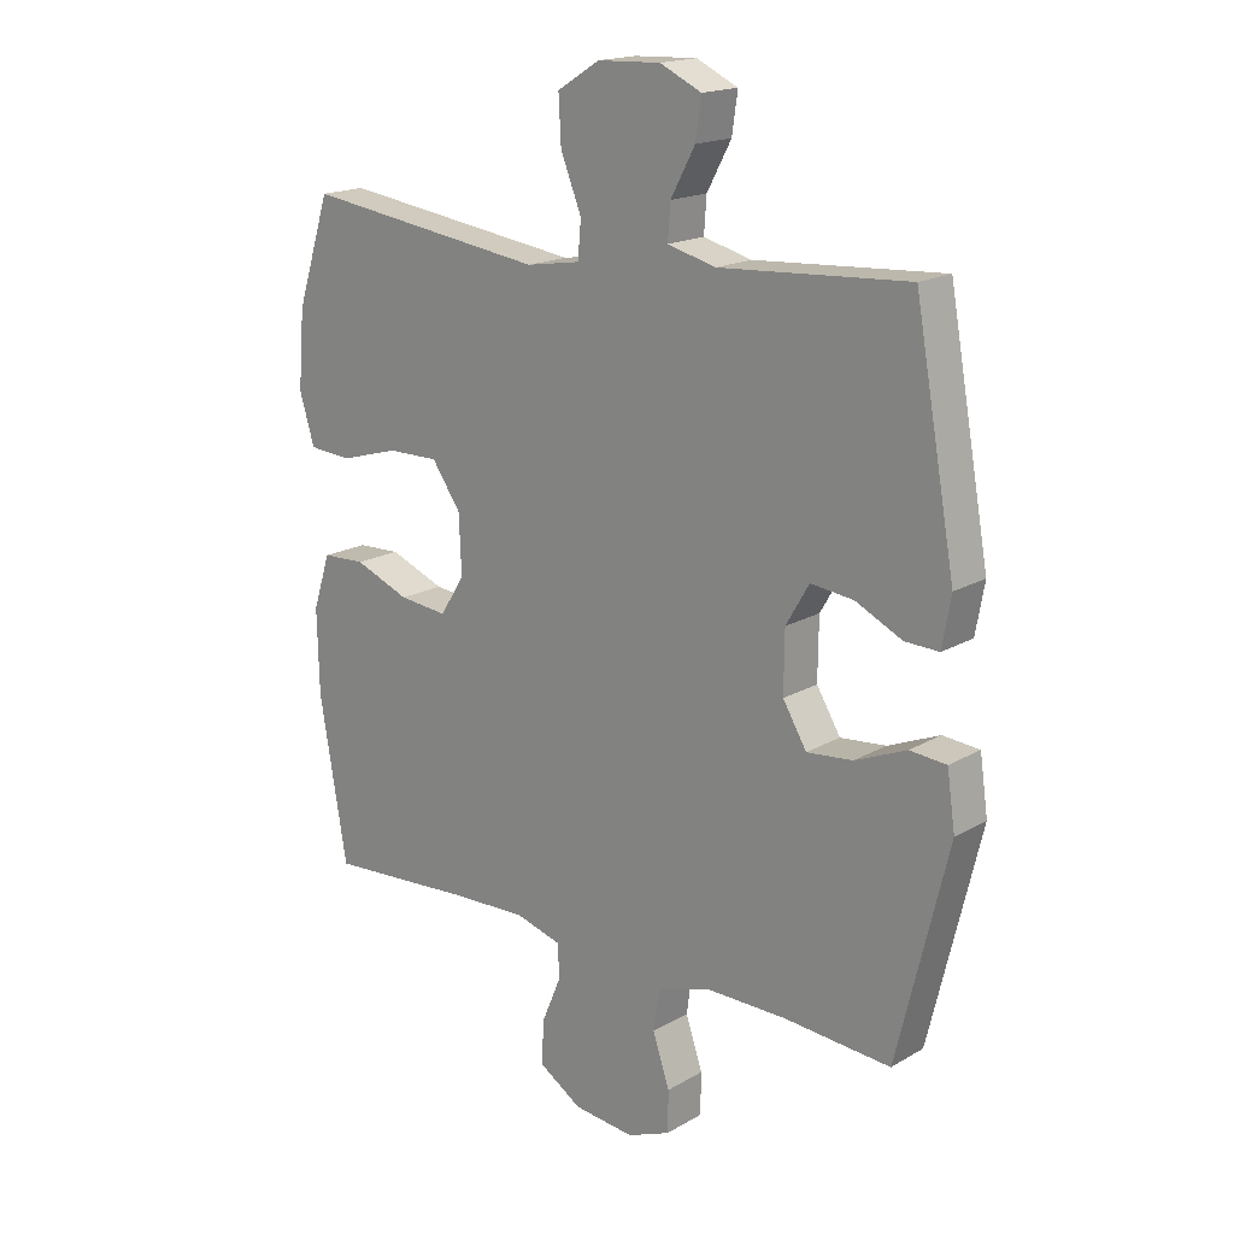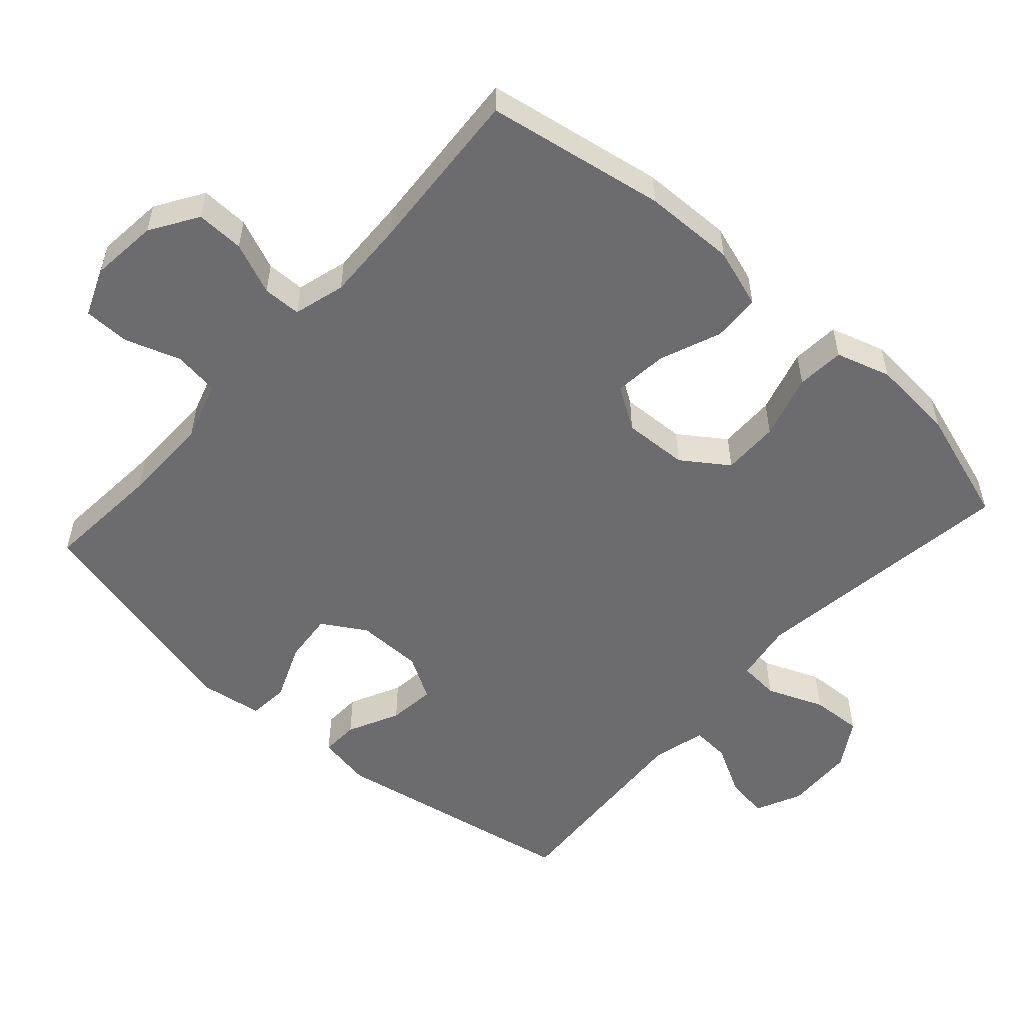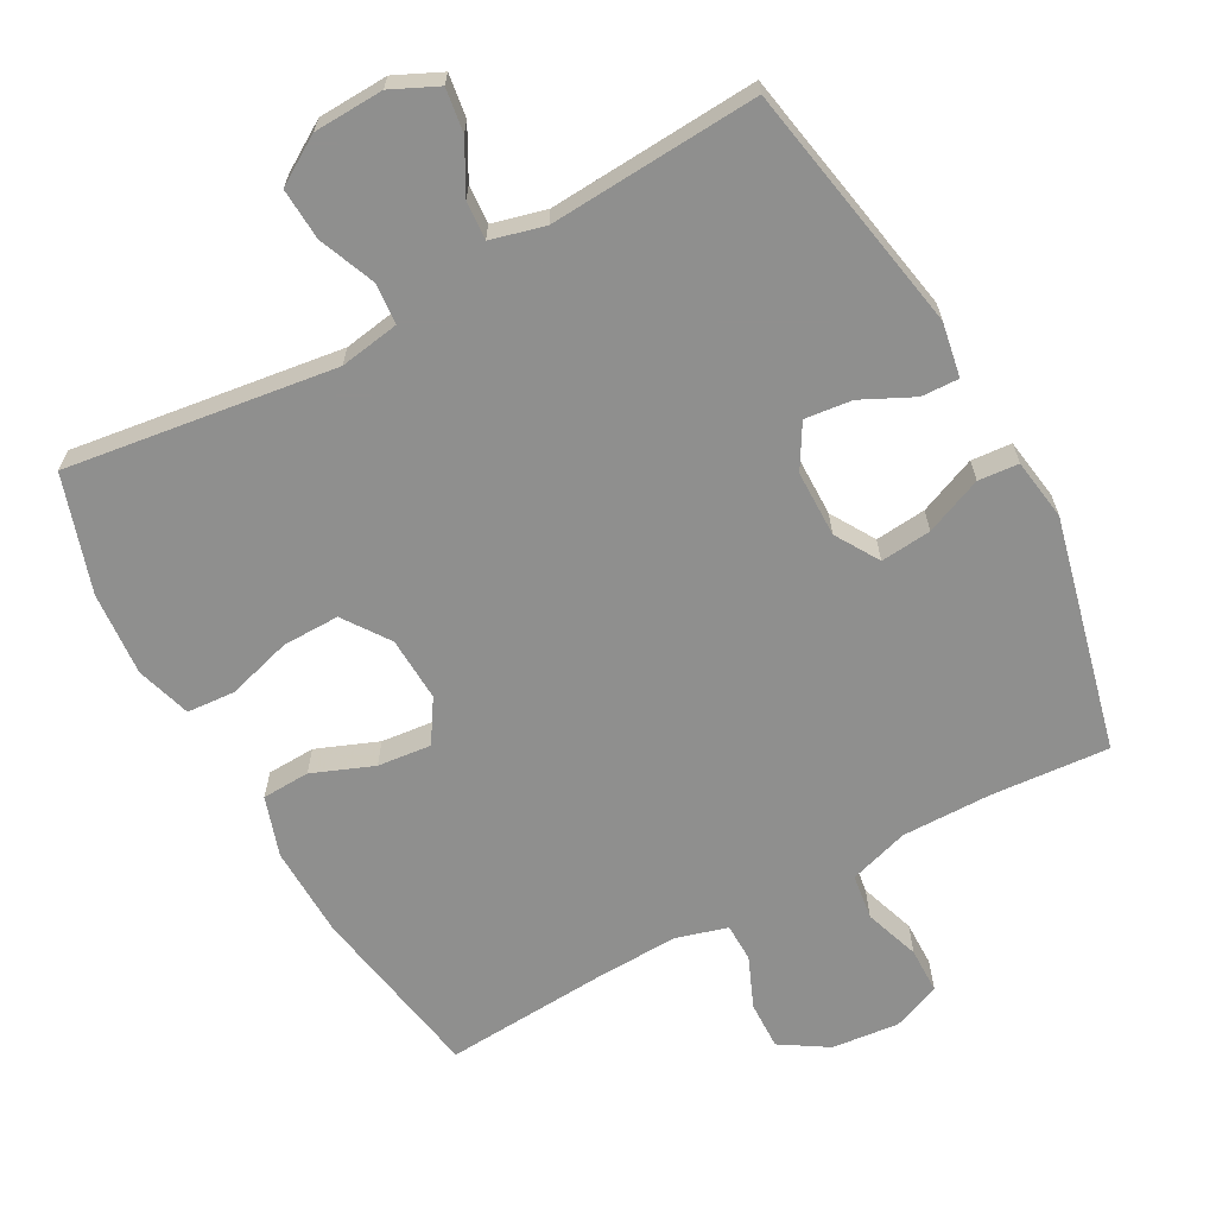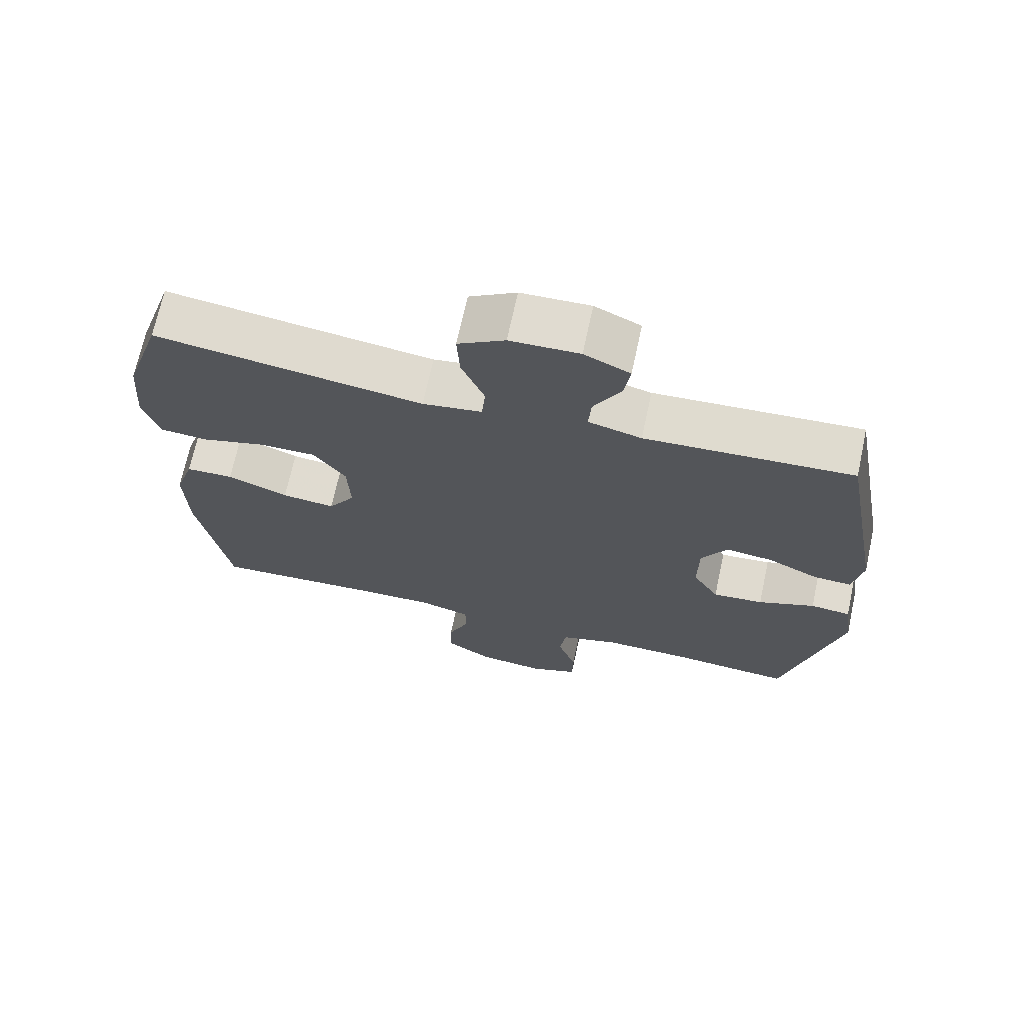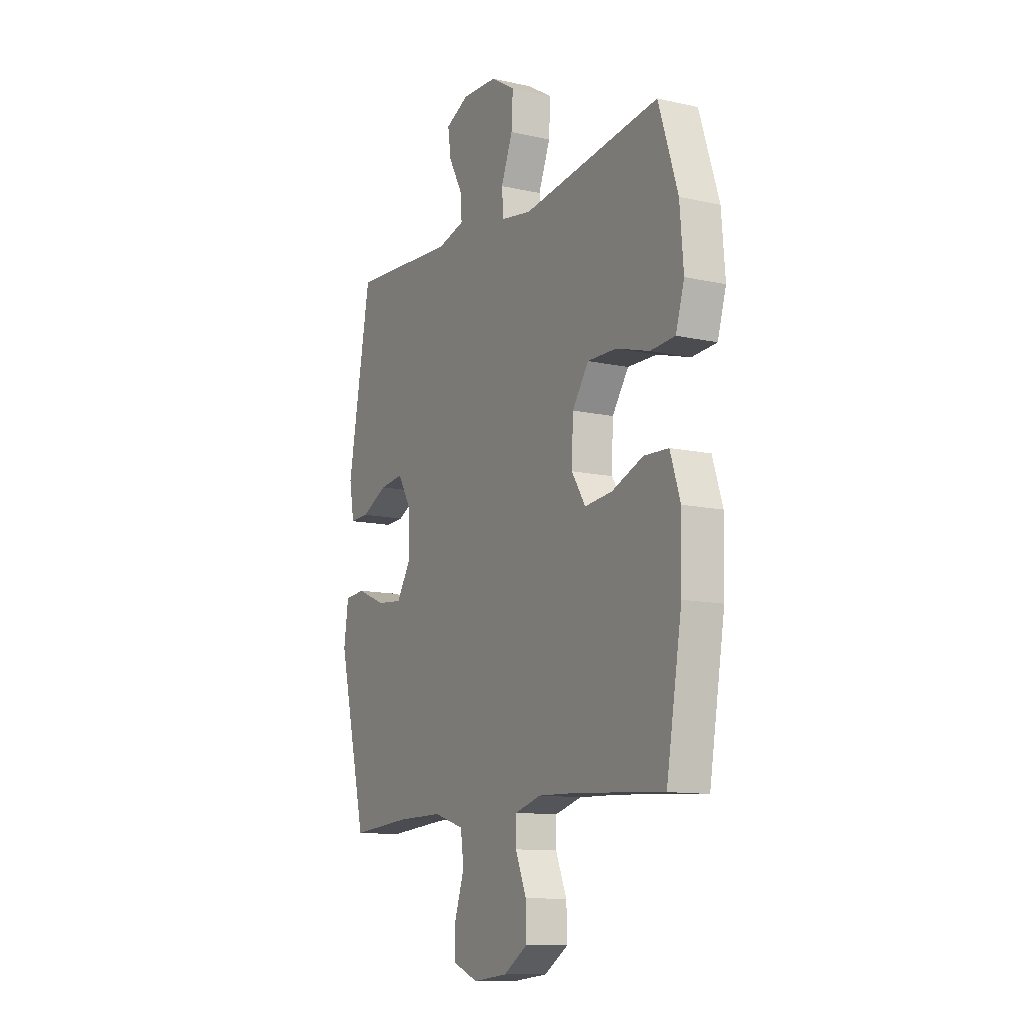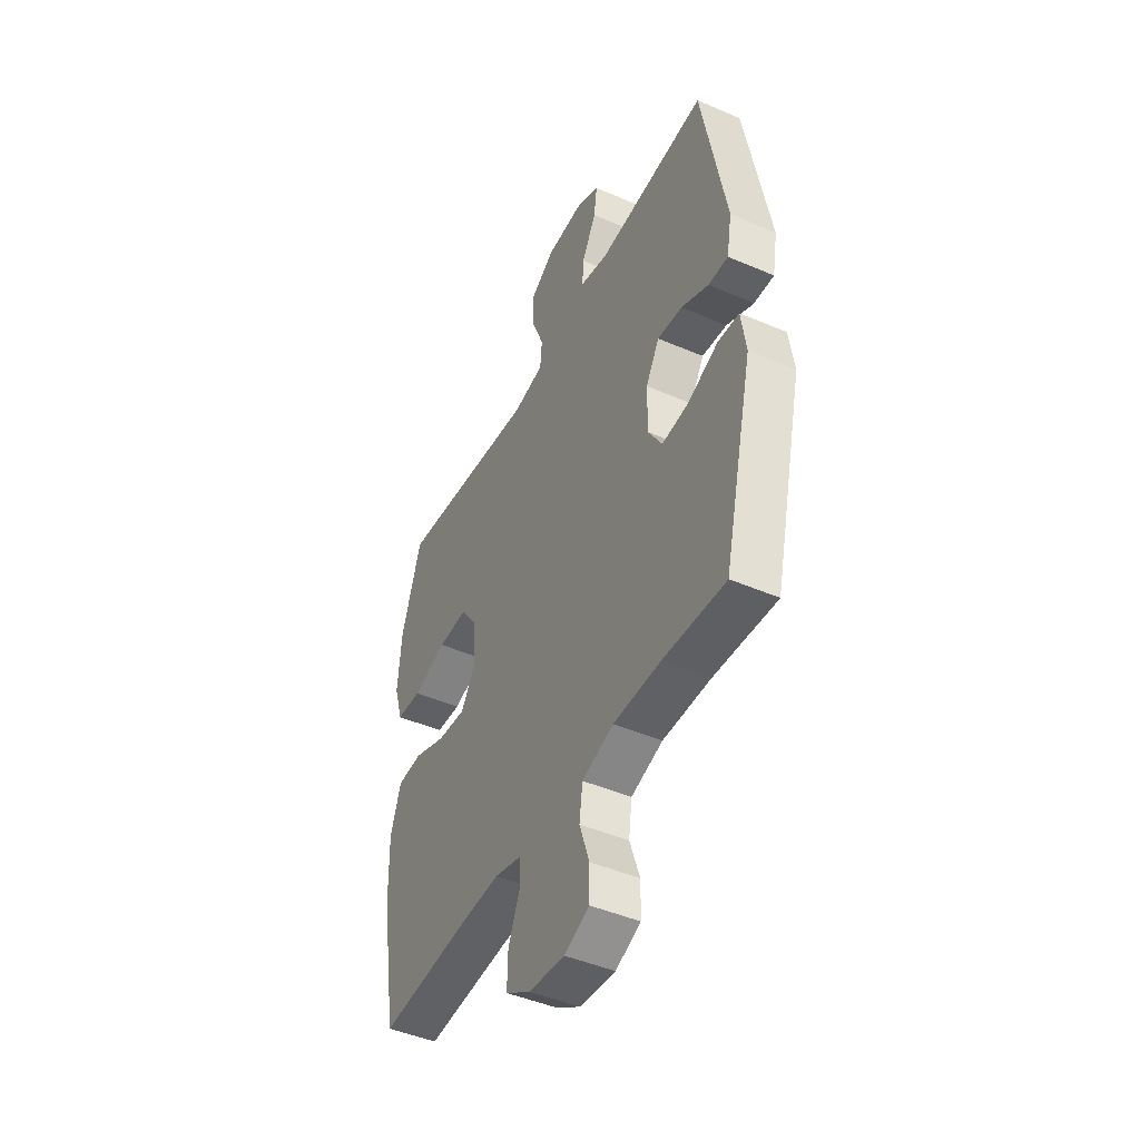
<metadata>
{"format":"obj","ext":"obj","renderer":"f3d","projection":"perspective","resolution":1024,"background":"white","views":[{"elev":17.6,"azim":41.4,"up":"+Z"},{"elev":-53.8,"azim":-131.8,"up":"+Y"},{"elev":-65.3,"azim":28.8,"up":"+Y"},{"elev":69.7,"azim":12.2,"up":"+Z"},{"elev":-11.7,"azim":-118.3,"up":"+Z"},{"elev":-45.8,"azim":63.7,"up":"+Z"}]}
</metadata>
<code>
v -0.5 0.07 0.5
v -0.113 0.07 0.447
v -0.027 0.07 0.461
v -0.022 0.07 0.519
v -0.055 0.07 0.601
v -0.059 0.07 0.675
v 0.009 0.07 0.717
v 0.109 0.07 0.721
v 0.175 0.07 0.69
v 0.166 0.07 0.628
v 0.127 0.07 0.556
v 0.123 0.07 0.501
v 0.2 0.07 0.481
v 0.5 0.07 0.5
v 0.565 0.07 0.141
v 0.551 0.07 0.063
v 0.497 0.07 0.065
v 0.423 0.07 0.101
v 0.355 0.07 0.109
v 0.318 0.07 0.046
v 0.317 0.07 -0.049
v 0.355 0.07 -0.112
v 0.428 0.07 -0.105
v 0.51 0.07 -0.071
v 0.568 0.07 -0.076
v 0.581 0.07 -0.165
v 0.5 0.07 -0.5
v 0.33 0.07 -0.487
v 0.201 0.07 -0.486
v 0.115 0.07 -0.513
v 0.106 0.07 -0.578
v 0.133 0.07 -0.658
v 0.132 0.07 -0.724
v 0.063 0.07 -0.752
v -0.034 0.07 -0.742
v -0.102 0.07 -0.699
v -0.1 0.07 -0.63
v -0.069 0.07 -0.556
v -0.07 0.07 -0.501
v -0.144 0.07 -0.48
v -0.26 0.07 -0.484
v -0.5 0.07 -0.5
v -0.544 0.07 -0.242
v -0.547 0.07 -0.11
v -0.519 0.07 -0.024
v -0.45 0.07 -0.021
v -0.362 0.07 -0.056
v -0.285 0.07 -0.064
v -0.246 0.07 -0.003
v -0.25 0.07 0.09
v -0.296 0.07 0.156
v -0.378 0.07 0.155
v -0.471 0.07 0.128
v -0.54 0.07 0.133
v -0.564 0.07 0.212
v -0.554 0.07 0.333
v -0.5 0 0.5
v -0.113 0 0.447
v -0.027 0 0.461
v -0.022 0 0.519
v -0.055 0 0.601
v -0.059 0 0.675
v 0.009 0 0.717
v 0.109 0 0.721
v 0.175 0 0.69
v 0.166 0 0.628
v 0.127 0 0.556
v 0.123 0 0.501
v 0.2 0 0.481
v 0.5 0 0.5
v 0.565 0 0.141
v 0.551 0 0.063
v 0.497 0 0.065
v 0.423 0 0.101
v 0.355 0 0.109
v 0.318 0 0.046
v 0.317 0 -0.049
v 0.355 0 -0.112
v 0.428 0 -0.105
v 0.51 0 -0.071
v 0.568 0 -0.076
v 0.581 0 -0.165
v 0.5 0 -0.5
v 0.33 0 -0.487
v 0.201 0 -0.486
v 0.115 0 -0.513
v 0.106 0 -0.578
v 0.133 0 -0.658
v 0.132 0 -0.724
v 0.063 0 -0.752
v -0.034 0 -0.742
v -0.102 0 -0.699
v -0.1 0 -0.63
v -0.069 0 -0.556
v -0.07 0 -0.501
v -0.144 0 -0.48
v -0.26 0 -0.484
v -0.5 0 -0.5
v -0.544 0 -0.242
v -0.547 0 -0.11
v -0.519 0 -0.024
v -0.45 0 -0.021
v -0.362 0 -0.056
v -0.285 0 -0.064
v -0.246 0 -0.003
v -0.25 0 0.09
v -0.296 0 0.156
v -0.378 0 0.155
v -0.471 0 0.128
v -0.54 0 0.133
v -0.564 0 0.212
v -0.554 0 0.333
f 56 1 2
f 55 56 2
f 54 55 2
f 53 54 2
f 52 53 2
f 51 52 2 3
f 50 51 3
f 49 50 3
f 45 46 47
f 44 45 47
f 43 44 47
f 42 43 47
f 41 42 47
f 40 41 47 48
f 39 40 48 49
f 36 37 38
f 35 36 38
f 34 35 38
f 33 34 38
f 32 33 38
f 31 32 38
f 30 31 38 39
f 39 49 3
f 30 39 3
f 29 30 3
f 26 27 28
f 25 26 28
f 24 25 28
f 23 24 28
f 22 23 28 29
f 16 17 18
f 15 16 18
f 14 15 18
f 13 14 18
f 12 13 18 19
f 9 10 11
f 8 9 11
f 7 8 11
f 6 7 11
f 5 6 11
f 4 5 11
f 4 11 12
f 12 19 20
f 4 12 20
f 3 4 20
f 21 22 29 3
f 3 20 21
f 58 57 112
f 58 112 111
f 58 111 110
f 58 110 109
f 58 109 108
f 59 58 108 107
f 59 107 106
f 59 106 105
f 103 102 101
f 103 101 100
f 103 100 99
f 103 99 98
f 103 98 97
f 104 103 97 96
f 105 104 96 95
f 94 93 92
f 94 92 91
f 94 91 90
f 94 90 89
f 94 89 88
f 94 88 87
f 95 94 87 86
f 59 105 95
f 59 95 86
f 59 86 85
f 84 83 82
f 84 82 81
f 84 81 80
f 84 80 79
f 85 84 79 78
f 74 73 72
f 74 72 71
f 74 71 70
f 74 70 69
f 75 74 69 68
f 67 66 65
f 67 65 64
f 67 64 63
f 67 63 62
f 67 62 61
f 67 61 60
f 68 67 60
f 76 75 68
f 76 68 60
f 76 60 59
f 59 85 78 77
f 77 76 59
f 1 57 58 2
f 2 58 59 3
f 3 59 60 4
f 4 60 61 5
f 5 61 62 6
f 6 62 63 7
f 7 63 64 8
f 8 64 65 9
f 9 65 66 10
f 10 66 67 11
f 11 67 68 12
f 12 68 69 13
f 13 69 70 14
f 14 70 71 15
f 15 71 72 16
f 16 72 73 17
f 17 73 74 18
f 18 74 75 19
f 19 75 76 20
f 20 76 77 21
f 21 77 78 22
f 22 78 79 23
f 23 79 80 24
f 24 80 81 25
f 25 81 82 26
f 26 82 83 27
f 27 83 84 28
f 28 84 85 29
f 29 85 86 30
f 30 86 87 31
f 31 87 88 32
f 32 88 89 33
f 33 89 90 34
f 34 90 91 35
f 35 91 92 36
f 36 92 93 37
f 37 93 94 38
f 38 94 95 39
f 39 95 96 40
f 40 96 97 41
f 41 97 98 42
f 42 98 99 43
f 43 99 100 44
f 44 100 101 45
f 45 101 102 46
f 46 102 103 47
f 47 103 104 48
f 48 104 105 49
f 49 105 106 50
f 50 106 107 51
f 51 107 108 52
f 52 108 109 53
f 53 109 110 54
f 54 110 111 55
f 55 111 112 56
f 56 112 57 1

</code>
